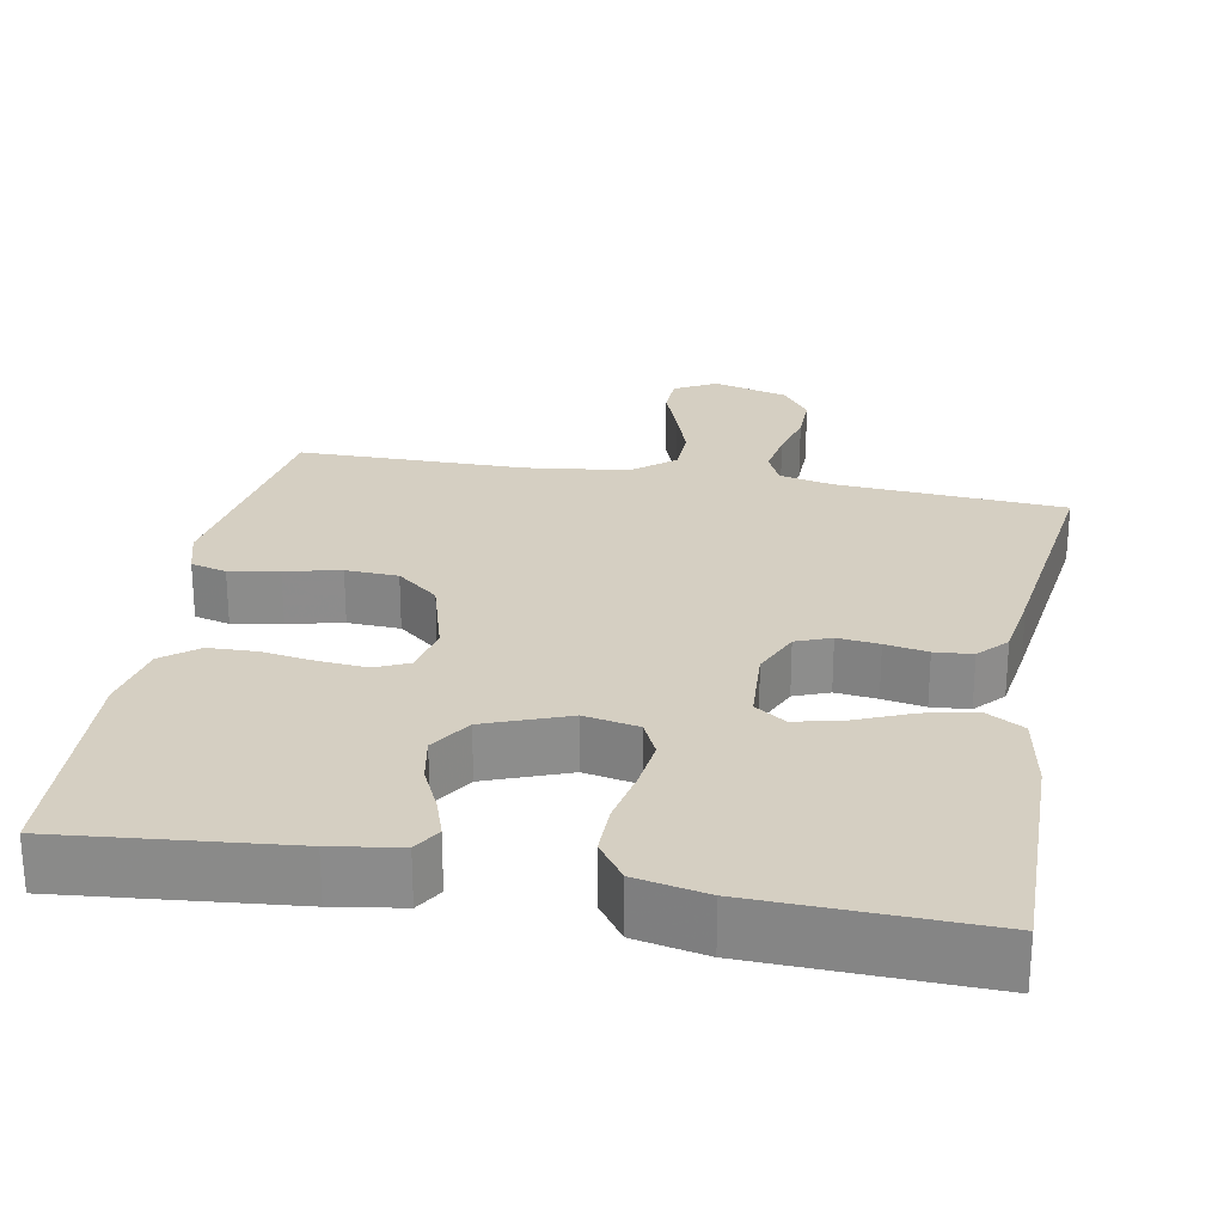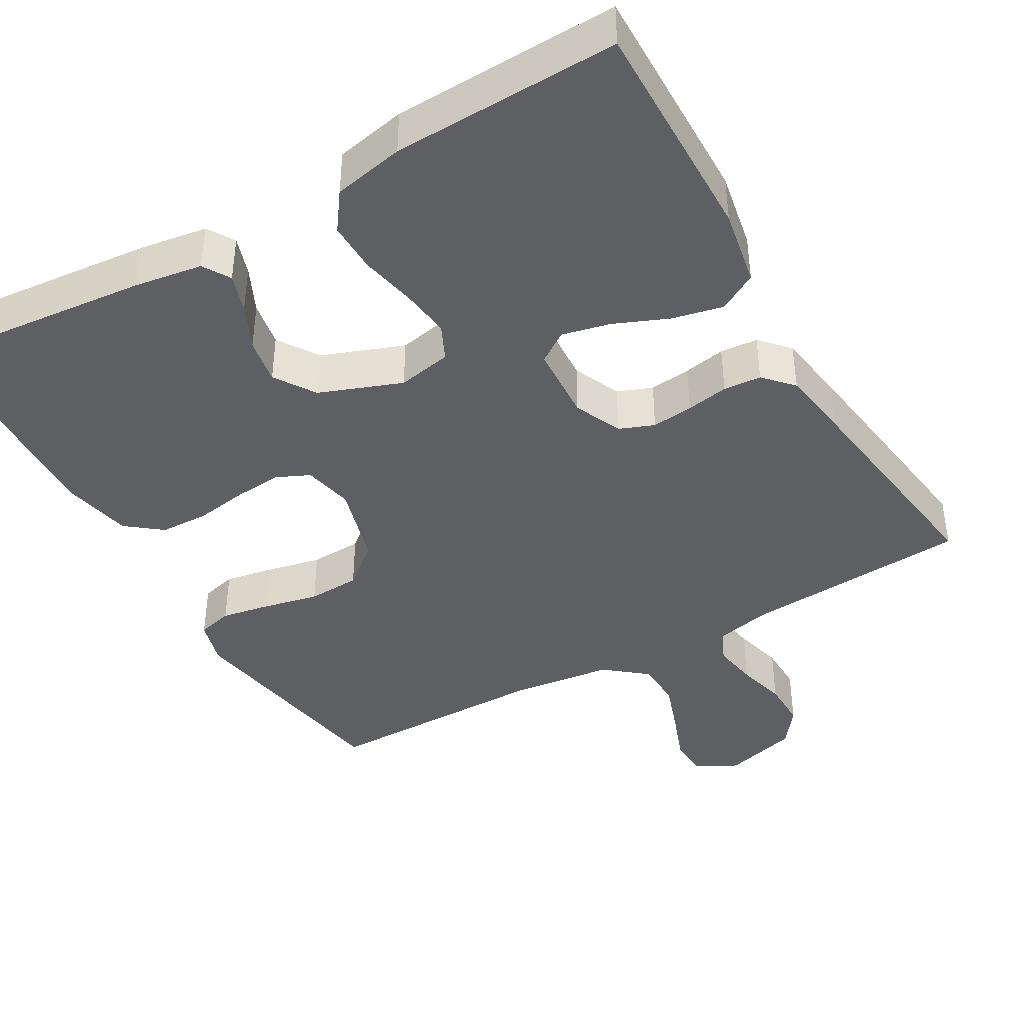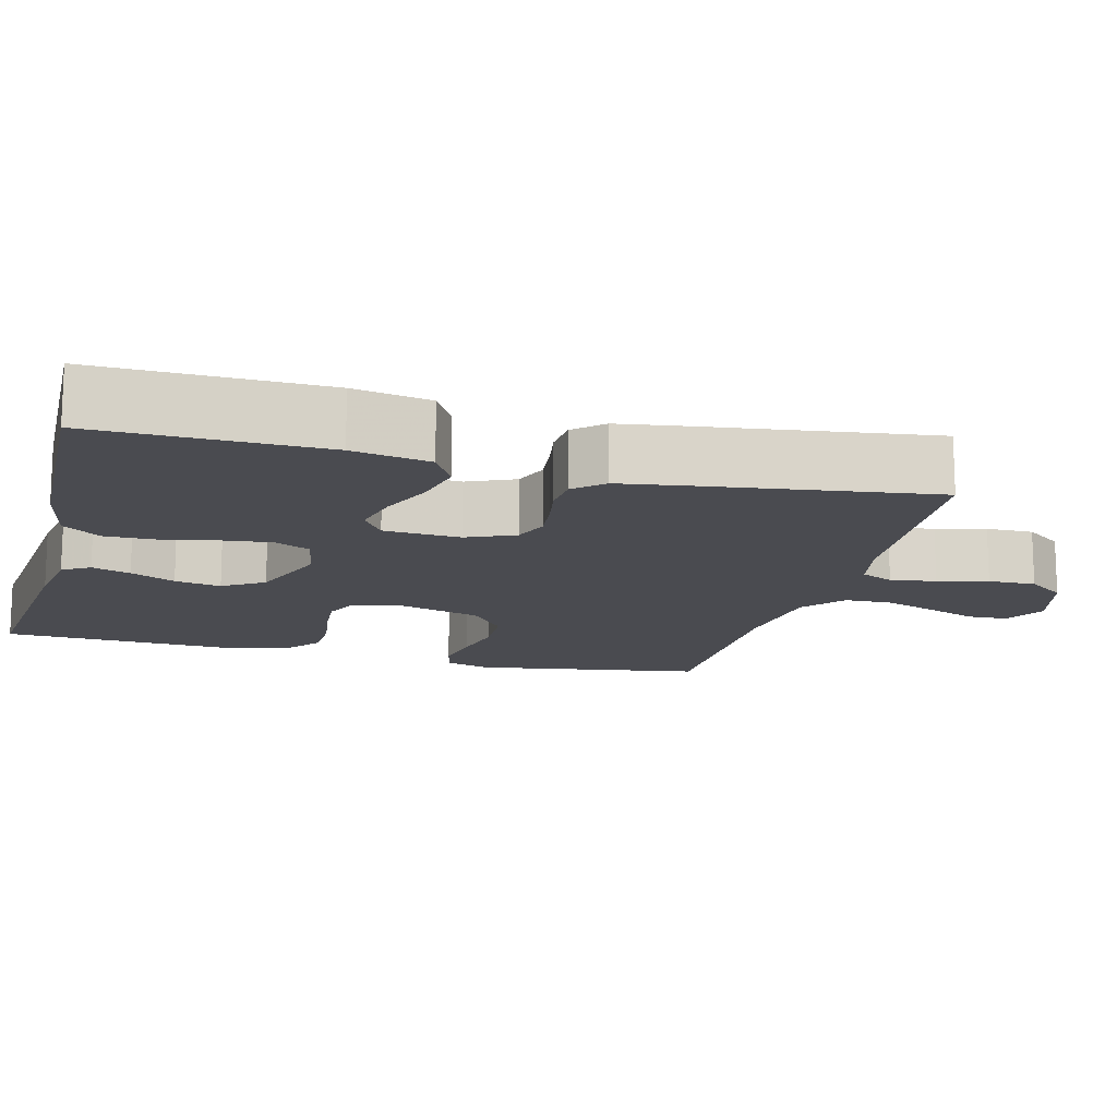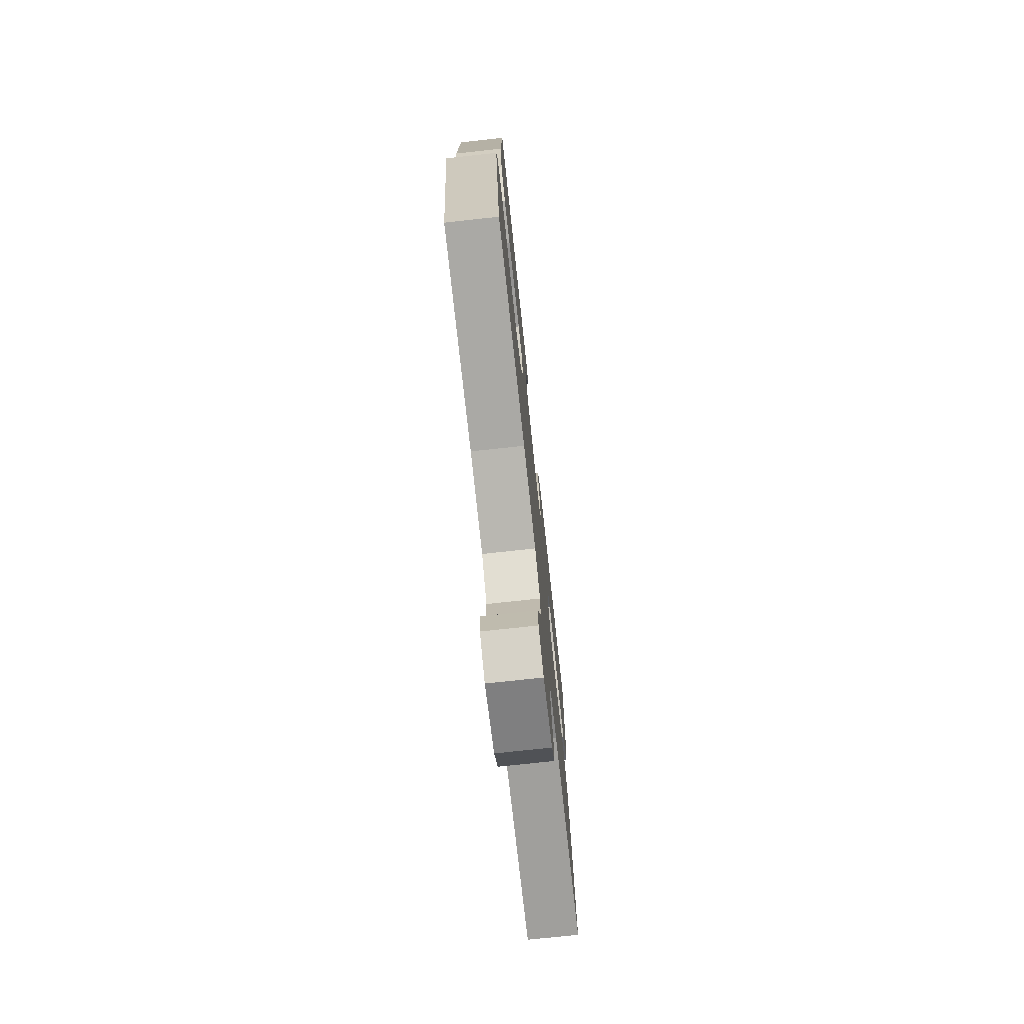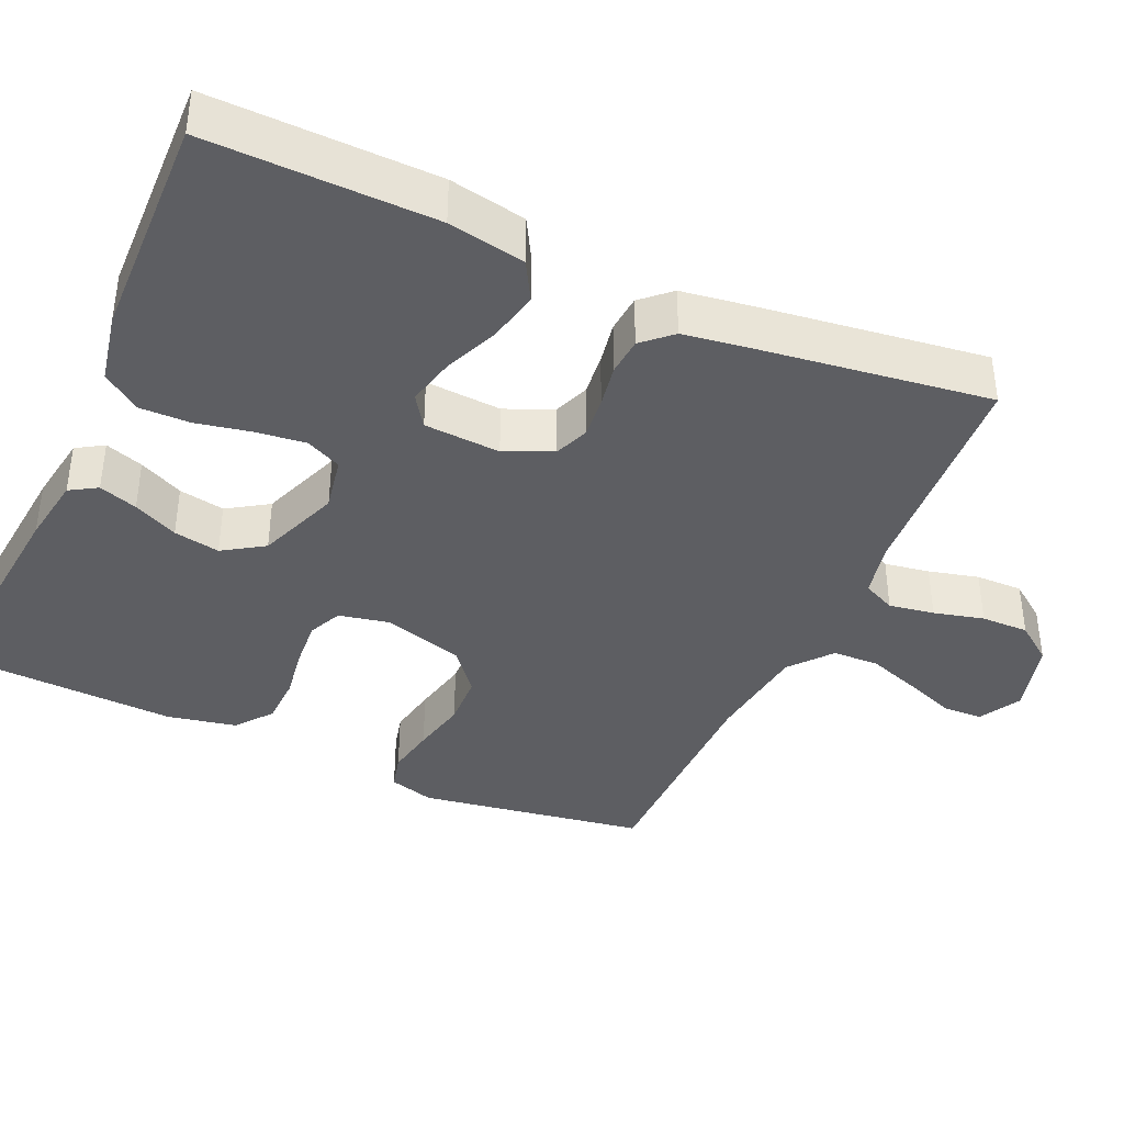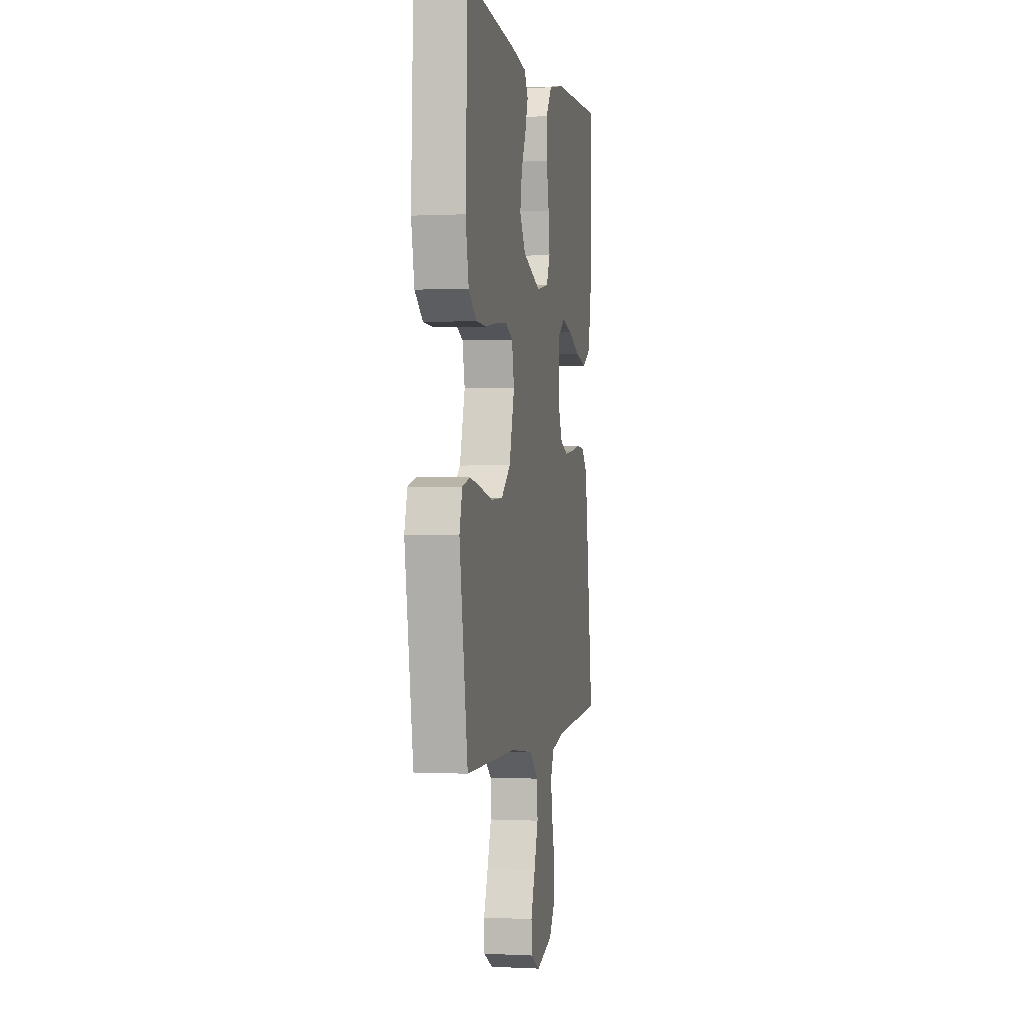
<metadata>
{"format":"obj","ext":"obj","renderer":"f3d","projection":"perspective","resolution":1024,"background":"white","views":[{"elev":25.9,"azim":10.4,"up":"+Y"},{"elev":-41.4,"azim":29.9,"up":"+Y"},{"elev":-14.5,"azim":75.2,"up":"+Y"},{"elev":-74.9,"azim":-83.8,"up":"+Z"},{"elev":-39.4,"azim":65.7,"up":"+Y"},{"elev":0.1,"azim":-79.1,"up":"+Z"}]}
</metadata>
<code>
v 0.5 0.07 0.5
v 0.495 0.07 0.2
v 0.476 0.07 0.098
v 0.425 0.07 0.069
v 0.358 0.07 0.084
v 0.286 0.07 0.114
v 0.222 0.07 0.129
v 0.181 0.07 0.101
v 0.175 0.07 0
v 0.203 0.07 -0.063
v 0.249 0.07 -0.081
v 0.304 0.07 -0.075
v 0.36 0.07 -0.065
v 0.41 0.07 -0.069
v 0.445 0.07 -0.107
v 0.459 0.07 -0.2
v 0.5 0.07 -0.5
v 0.2 0.07 -0.52
v 0.128 0.07 -0.536
v 0.108 0.07 -0.579
v 0.118 0.07 -0.639
v 0.135 0.07 -0.705
v 0.136 0.07 -0.768
v 0.099 0.07 -0.818
v 0 0.07 -0.845
v -0.055 0.07 -0.815
v -0.057 0.07 -0.762
v -0.032 0.07 -0.695
v -0.008 0.07 -0.626
v -0.01 0.07 -0.564
v -0.065 0.07 -0.519
v -0.2 0.07 -0.502
v -0.5 0.07 -0.5
v -0.549 0.07 -0.2
v -0.532 0.07 -0.14
v -0.485 0.07 -0.128
v -0.42 0.07 -0.14
v -0.347 0.07 -0.156
v -0.278 0.07 -0.153
v -0.223 0.07 -0.108
v -0.192 0.07 0
v -0.206 0.07 0.066
v -0.25 0.07 0.086
v -0.313 0.07 0.081
v -0.383 0.07 0.07
v -0.447 0.07 0.072
v -0.494 0.07 0.109
v -0.513 0.07 0.2
v -0.5 0.07 0.5
v -0.2 0.07 0.471
v -0.11 0.07 0.457
v -0.088 0.07 0.421
v -0.105 0.07 0.37
v -0.133 0.07 0.311
v -0.144 0.07 0.25
v -0.109 0.07 0.196
v 0 0.07 0.155
v 0.072 0.07 0.169
v 0.094 0.07 0.216
v 0.086 0.07 0.282
v 0.071 0.07 0.355
v 0.07 0.07 0.422
v 0.106 0.07 0.472
v 0.2 0.07 0.491
v 0.5 0 0.5
v 0.495 0 0.2
v 0.476 0 0.098
v 0.425 0 0.069
v 0.358 0 0.084
v 0.286 0 0.114
v 0.222 0 0.129
v 0.181 0 0.101
v 0.175 0 0
v 0.203 0 -0.063
v 0.249 0 -0.081
v 0.304 0 -0.075
v 0.36 0 -0.065
v 0.41 0 -0.069
v 0.445 0 -0.107
v 0.459 0 -0.2
v 0.5 0 -0.5
v 0.2 0 -0.52
v 0.128 0 -0.536
v 0.108 0 -0.579
v 0.118 0 -0.639
v 0.135 0 -0.705
v 0.136 0 -0.768
v 0.099 0 -0.818
v 0 0 -0.845
v -0.055 0 -0.815
v -0.057 0 -0.762
v -0.032 0 -0.695
v -0.008 0 -0.626
v -0.01 0 -0.564
v -0.065 0 -0.519
v -0.2 0 -0.502
v -0.5 0 -0.5
v -0.549 0 -0.2
v -0.532 0 -0.14
v -0.485 0 -0.128
v -0.42 0 -0.14
v -0.347 0 -0.156
v -0.278 0 -0.153
v -0.223 0 -0.108
v -0.192 0 0
v -0.206 0 0.066
v -0.25 0 0.086
v -0.313 0 0.081
v -0.383 0 0.07
v -0.447 0 0.072
v -0.494 0 0.109
v -0.513 0 0.2
v -0.5 0 0.5
v -0.2 0 0.471
v -0.11 0 0.457
v -0.088 0 0.421
v -0.105 0 0.37
v -0.133 0 0.311
v -0.144 0 0.25
v -0.109 0 0.196
v 0 0 0.155
v 0.072 0 0.169
v 0.094 0 0.216
v 0.086 0 0.282
v 0.071 0 0.355
v 0.07 0 0.422
v 0.106 0 0.472
v 0.2 0 0.491
f 4 5 6
f 3 4 6
f 2 3 6
f 1 2 6
f 64 1 6
f 63 64 6
f 62 63 6
f 61 62 6
f 60 61 6
f 59 60 6 7
f 58 59 7 8
f 57 58 8 9
f 56 57 9 10
f 52 53 54
f 51 52 54
f 50 51 54
f 49 50 54
f 48 49 54
f 47 48 54
f 46 47 54
f 45 46 54
f 44 45 54
f 43 44 54 55
f 42 43 55 56
f 36 37 38
f 35 36 38
f 34 35 38
f 33 34 38
f 32 33 38
f 31 32 38 39
f 30 31 39 40
f 26 27 28
f 25 26 28
f 24 25 28
f 23 24 28
f 22 23 28
f 21 22 28
f 20 21 28 29
f 19 20 29 30
f 16 17 18
f 15 16 18
f 14 15 18
f 13 14 18
f 12 13 18
f 18 19 30
f 12 18 30
f 11 12 30
f 41 42 56 10
f 30 40 41
f 11 30 41
f 10 11 41
f 70 69 68
f 70 68 67
f 70 67 66
f 70 66 65
f 70 65 128
f 70 128 127
f 70 127 126
f 70 126 125
f 70 125 124
f 71 70 124 123
f 72 71 123 122
f 73 72 122 121
f 74 73 121 120
f 118 117 116
f 118 116 115
f 118 115 114
f 118 114 113
f 118 113 112
f 118 112 111
f 118 111 110
f 118 110 109
f 118 109 108
f 119 118 108 107
f 120 119 107 106
f 102 101 100
f 102 100 99
f 102 99 98
f 102 98 97
f 102 97 96
f 103 102 96 95
f 104 103 95 94
f 92 91 90
f 92 90 89
f 92 89 88
f 92 88 87
f 92 87 86
f 92 86 85
f 93 92 85 84
f 94 93 84 83
f 82 81 80
f 82 80 79
f 82 79 78
f 82 78 77
f 82 77 76
f 94 83 82
f 94 82 76
f 94 76 75
f 74 120 106 105
f 105 104 94
f 105 94 75
f 105 75 74
f 1 65 66 2
f 2 66 67 3
f 3 67 68 4
f 4 68 69 5
f 5 69 70 6
f 6 70 71 7
f 7 71 72 8
f 8 72 73 9
f 9 73 74 10
f 10 74 75 11
f 11 75 76 12
f 12 76 77 13
f 13 77 78 14
f 14 78 79 15
f 15 79 80 16
f 16 80 81 17
f 17 81 82 18
f 18 82 83 19
f 19 83 84 20
f 20 84 85 21
f 21 85 86 22
f 22 86 87 23
f 23 87 88 24
f 24 88 89 25
f 25 89 90 26
f 26 90 91 27
f 27 91 92 28
f 28 92 93 29
f 29 93 94 30
f 30 94 95 31
f 31 95 96 32
f 32 96 97 33
f 33 97 98 34
f 34 98 99 35
f 35 99 100 36
f 36 100 101 37
f 37 101 102 38
f 38 102 103 39
f 39 103 104 40
f 40 104 105 41
f 41 105 106 42
f 42 106 107 43
f 43 107 108 44
f 44 108 109 45
f 45 109 110 46
f 46 110 111 47
f 47 111 112 48
f 48 112 113 49
f 49 113 114 50
f 50 114 115 51
f 51 115 116 52
f 52 116 117 53
f 53 117 118 54
f 54 118 119 55
f 55 119 120 56
f 56 120 121 57
f 57 121 122 58
f 58 122 123 59
f 59 123 124 60
f 60 124 125 61
f 61 125 126 62
f 62 126 127 63
f 63 127 128 64
f 64 128 65 1

</code>
